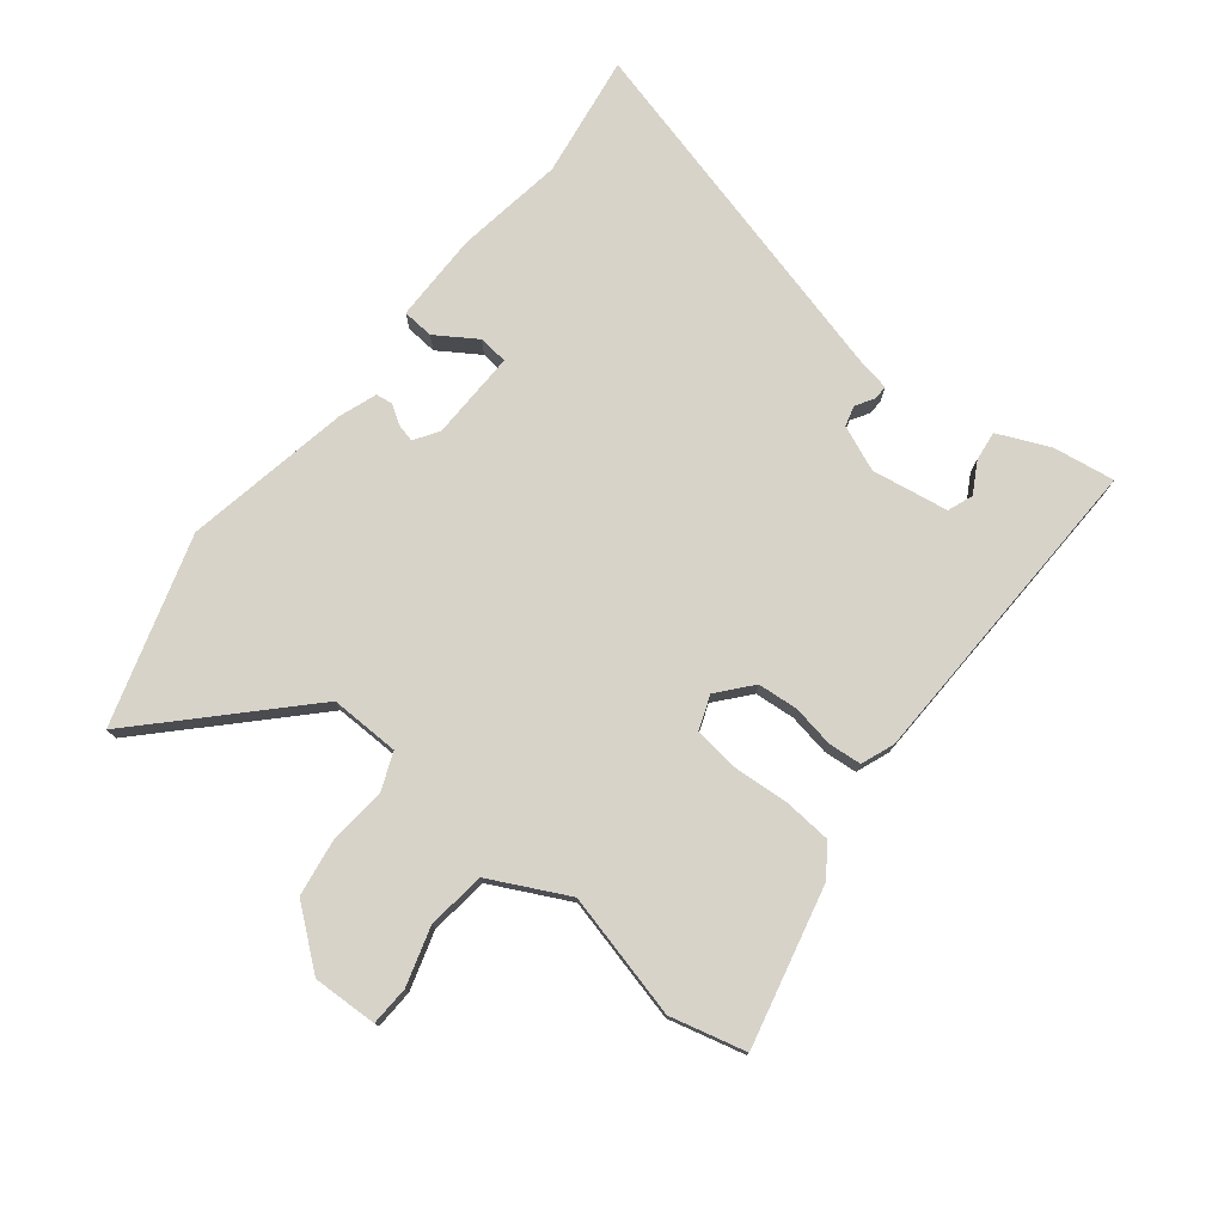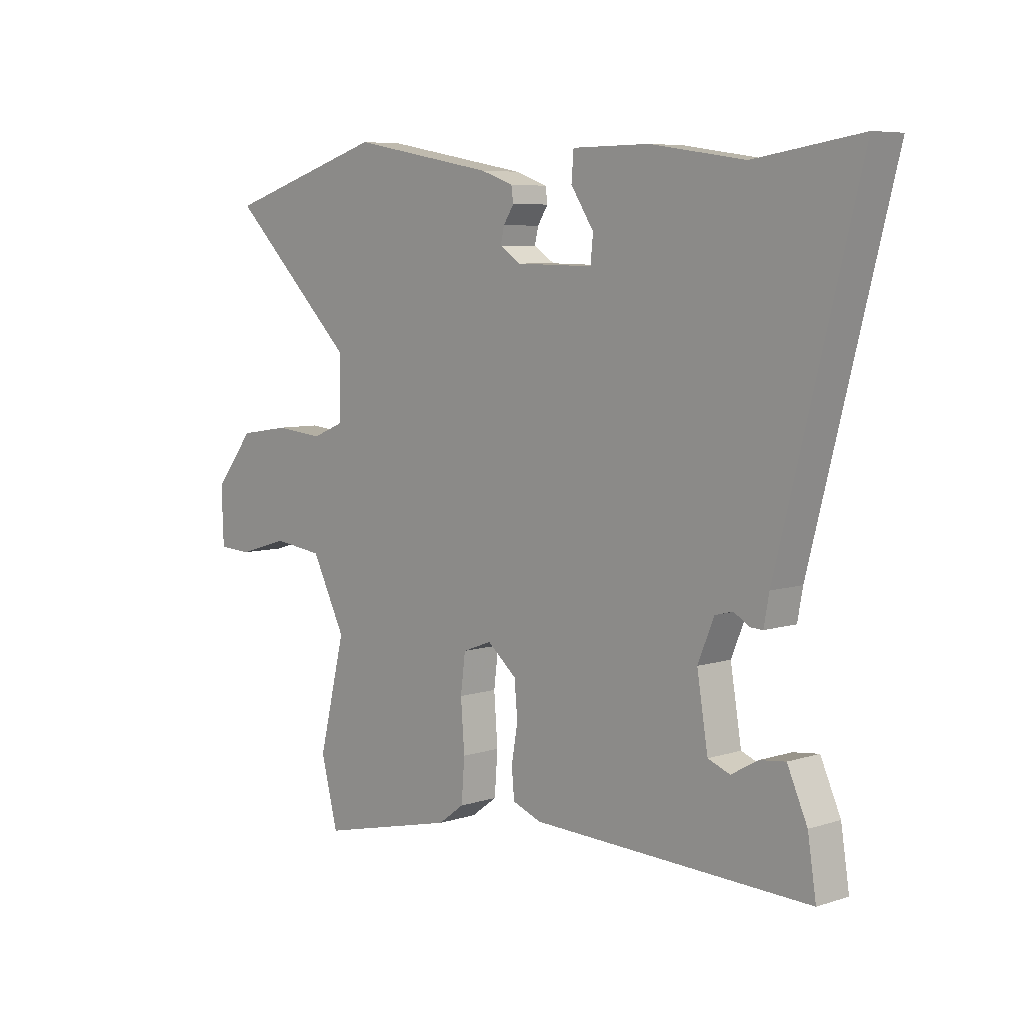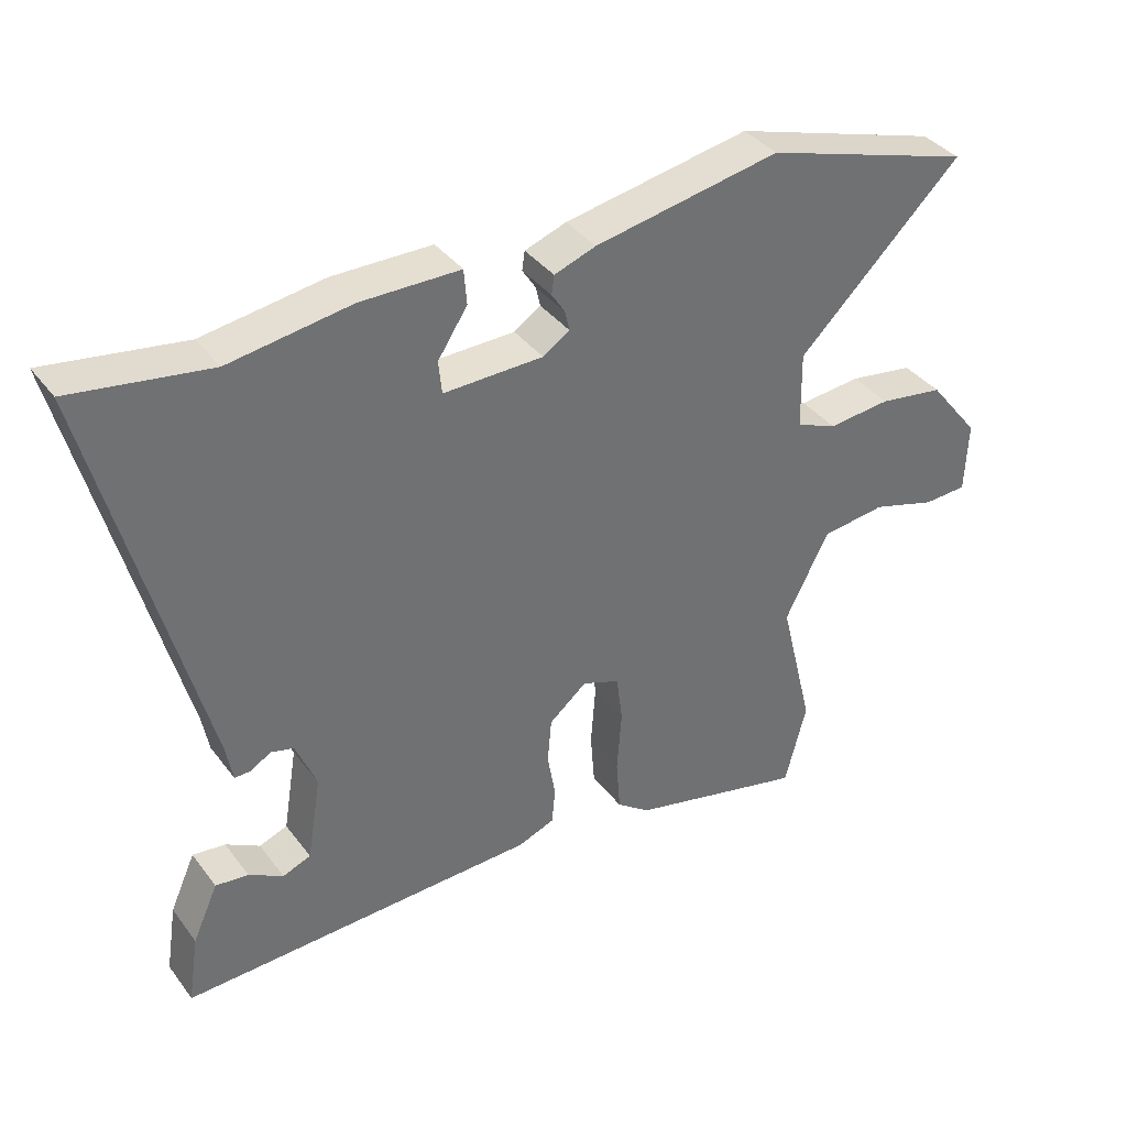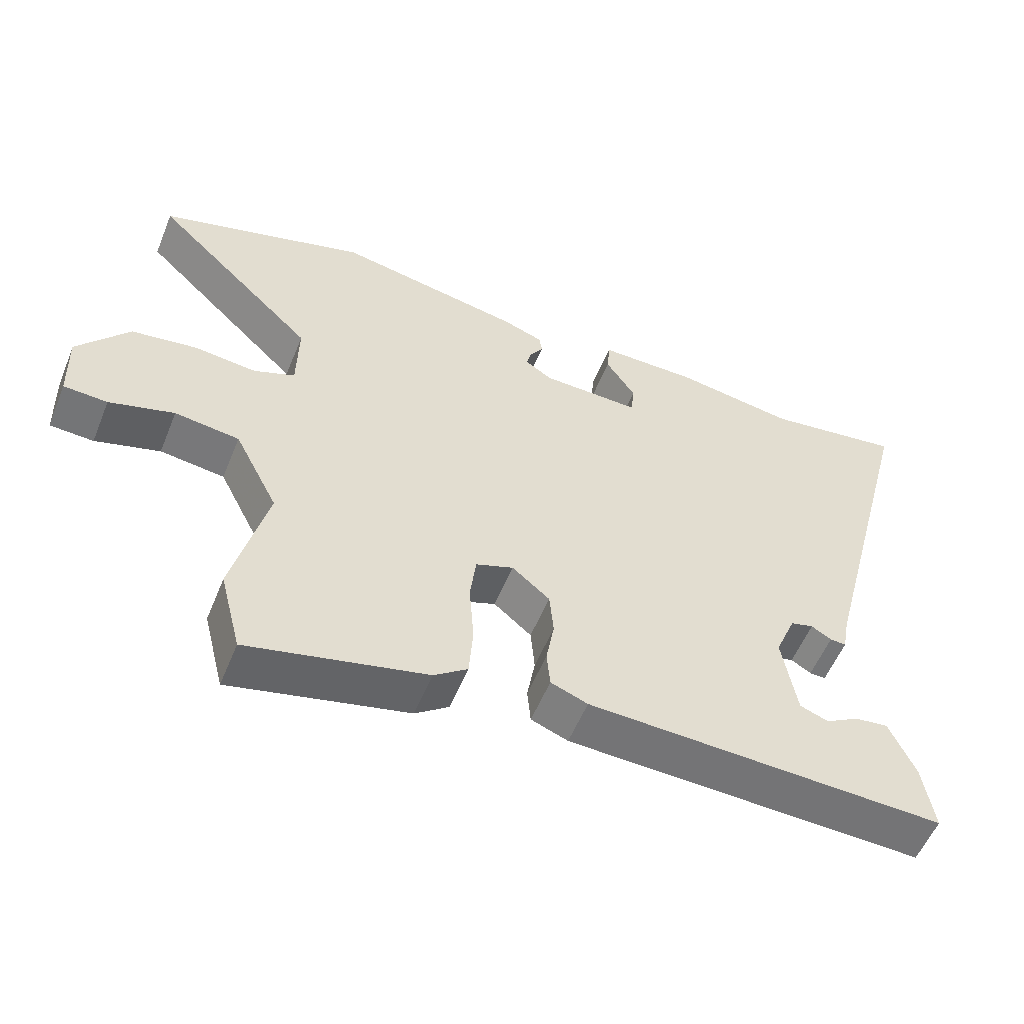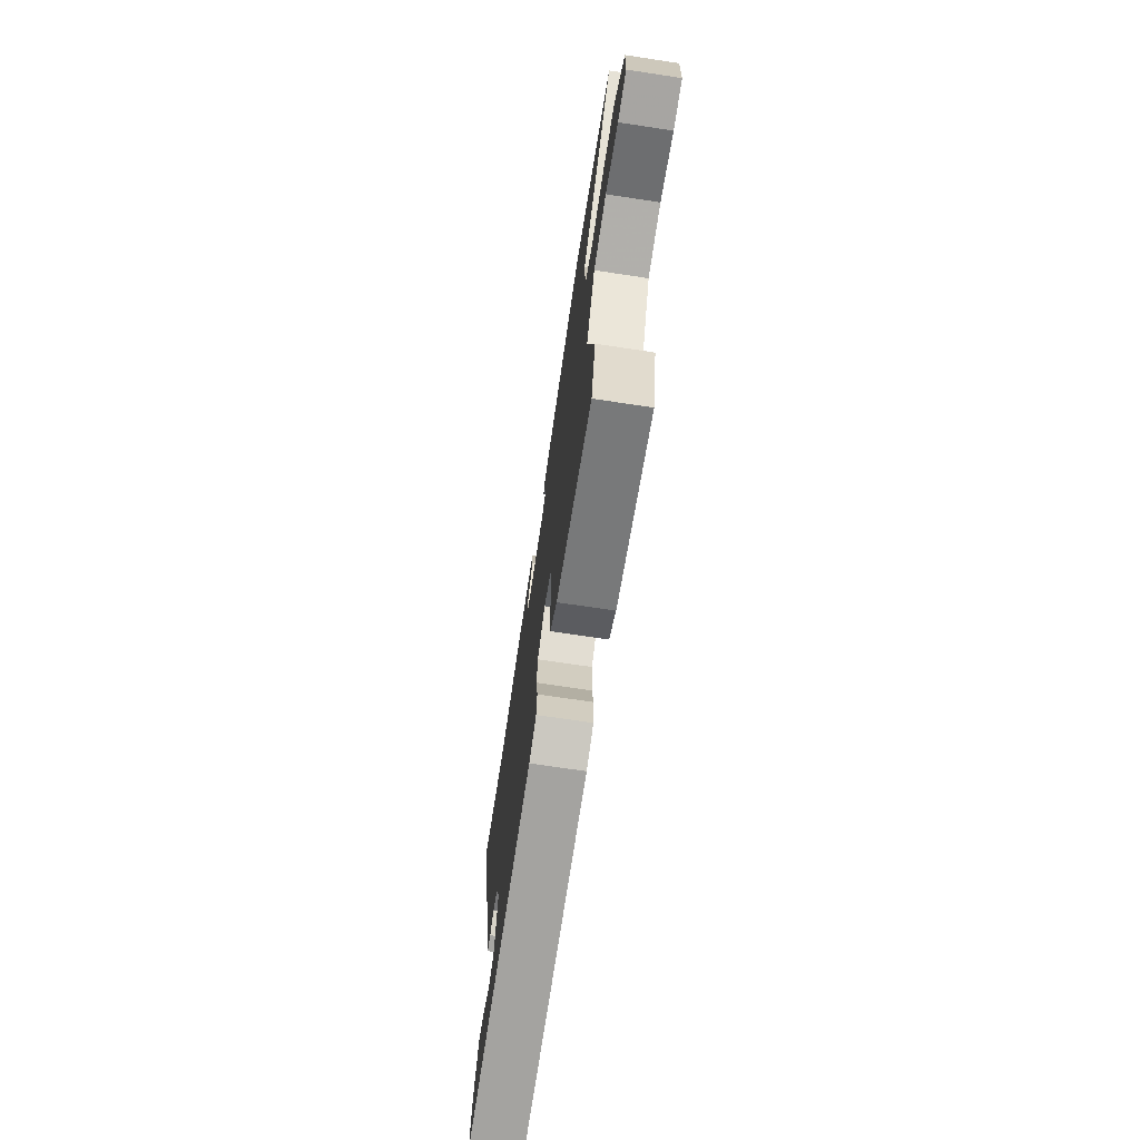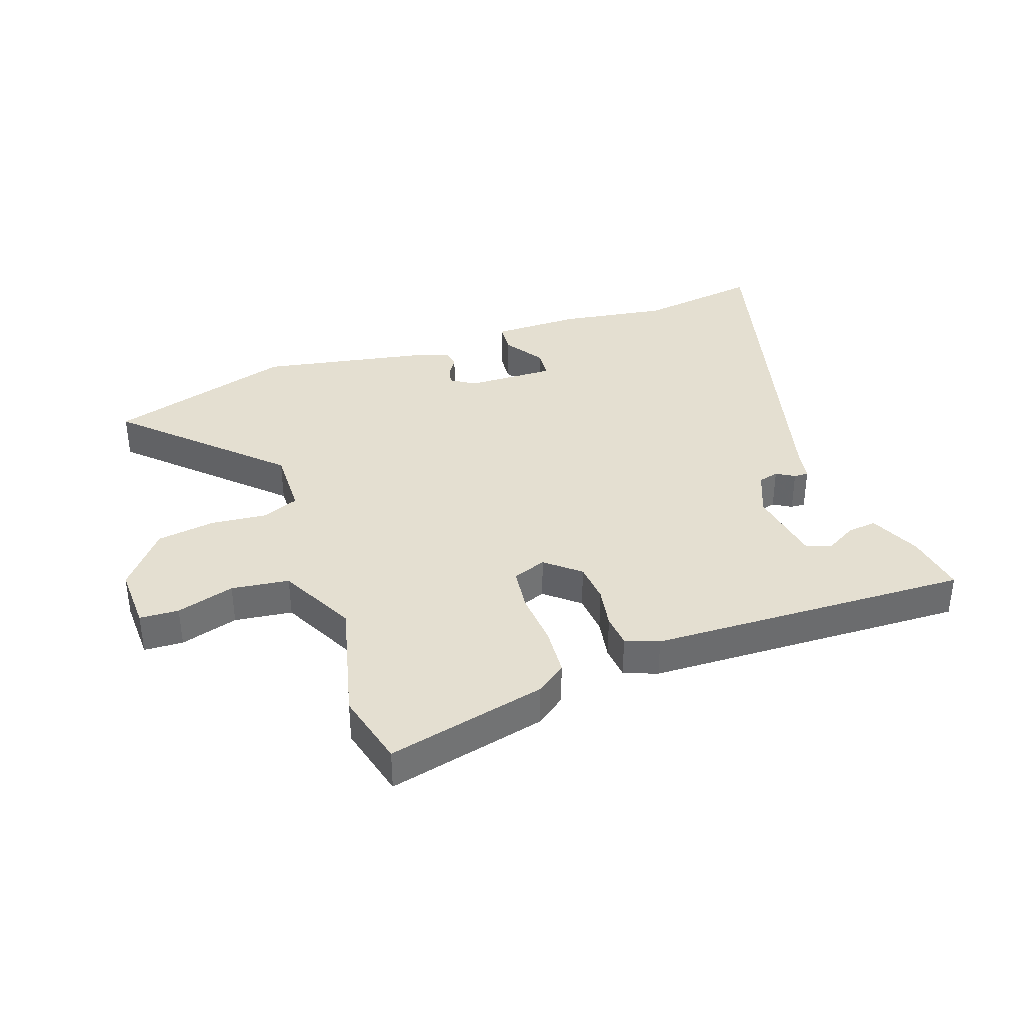
<metadata>
{"format":"obj","ext":"obj","renderer":"f3d","projection":"perspective","resolution":1024,"background":"white","views":[{"elev":76.4,"azim":128.6,"up":"+Y"},{"elev":6.7,"azim":-133.1,"up":"+Z"},{"elev":37.5,"azim":-32.5,"up":"+Z"},{"elev":-55.8,"azim":157.9,"up":"+Z"},{"elev":-71.2,"azim":81.4,"up":"+Z"},{"elev":36.8,"azim":160.8,"up":"+Y"}]}
</metadata>
<code>
v 0.508 0.07 -0.467
v 0.476 0.07 -0.592
v 0.212 0.07 -0.529
v 0.162 0.07 -0.492
v 0.156 0.07 -0.412
v 0.163 0.07 -0.319
v 0.154 0.07 -0.247
v 0.098 0.07 -0.226
v 0.042 0.07 -0.273
v 0.036 0.07 -0.34
v 0.048 0.07 -0.409
v 0.043 0.07 -0.464
v -0.012 0.07 -0.485
v -0.545 0.07 -0.501
v -0.529 0.07 -0.398
v -0.491 0.07 -0.313
v -0.442 0.07 -0.319
v -0.391 0.07 -0.348
v -0.349 0.07 -0.332
v -0.328 0.07 -0.205
v -0.359 0.07 -0.13
v -0.393 0.07 -0.121
v -0.423 0.07 -0.139
v -0.447 0.07 -0.14
v -0.457 0.07 -0.085
v -0.613 0.07 0.517
v -0.409 0.07 0.486
v -0.229 0.07 0.513
v -0.081 0.07 0.512
v -0.077 0.07 0.46
v -0.121 0.07 0.393
v -0.116 0.07 0.344
v 0.032 0.07 0.347
v 0.072 0.07 0.373
v 0.065 0.07 0.403
v 0.045 0.07 0.434
v 0.049 0.07 0.462
v 0.111 0.07 0.484
v 0.387 0.07 0.535
v 0.698 0.07 0.439
v 0.454 0.07 0.202
v 0.456 0.07 0.087
v 0.517 0.07 0.062
v 0.61 0.07 0.071
v 0.707 0.07 0.056
v 0.783 0.07 -0.039
v 0.779 0.07 -0.146
v 0.714 0.07 -0.149
v 0.618 0.07 -0.12
v 0.522 0.07 -0.132
v 0.457 0.07 -0.26
v 0.508 0 -0.467
v 0.476 0 -0.592
v 0.212 0 -0.529
v 0.162 0 -0.492
v 0.156 0 -0.412
v 0.163 0 -0.319
v 0.154 0 -0.247
v 0.098 0 -0.226
v 0.042 0 -0.273
v 0.036 0 -0.34
v 0.048 0 -0.409
v 0.043 0 -0.464
v -0.012 0 -0.485
v -0.545 0 -0.501
v -0.529 0 -0.398
v -0.491 0 -0.313
v -0.442 0 -0.319
v -0.391 0 -0.348
v -0.349 0 -0.332
v -0.328 0 -0.205
v -0.359 0 -0.13
v -0.393 0 -0.121
v -0.423 0 -0.139
v -0.447 0 -0.14
v -0.457 0 -0.085
v -0.613 0 0.517
v -0.409 0 0.486
v -0.229 0 0.513
v -0.081 0 0.512
v -0.077 0 0.46
v -0.121 0 0.393
v -0.116 0 0.344
v 0.032 0 0.347
v 0.072 0 0.373
v 0.065 0 0.403
v 0.045 0 0.434
v 0.049 0 0.462
v 0.111 0 0.484
v 0.387 0 0.535
v 0.698 0 0.439
v 0.454 0 0.202
v 0.456 0 0.087
v 0.517 0 0.062
v 0.61 0 0.071
v 0.707 0 0.056
v 0.783 0 -0.039
v 0.779 0 -0.146
v 0.714 0 -0.149
v 0.618 0 -0.12
v 0.522 0 -0.132
v 0.457 0 -0.26
f 46 47 48 49
f 46 49 50
f 43 44 45 46
f 43 46 50
f 42 43 50 51
f 38 39 40 41
f 38 41 42 51
f 35 36 37 38
f 34 35 38 51
f 28 29 30 31
f 27 28 31 32
f 25 26 27 32
f 22 23 24 25
f 21 22 25 32
f 20 21 32 33
f 15 16 17 18
f 13 14 15 18
f 13 18 19
f 10 11 12 13
f 9 10 13 19
f 8 9 19 20
f 3 4 5 6
f 3 6 7
f 2 3 7
f 1 2 7
f 51 1 7
f 34 51 7 8
f 8 20 33 34
f 100 99 98 97
f 101 100 97
f 97 96 95 94
f 101 97 94
f 102 101 94 93
f 92 91 90 89
f 102 93 92 89
f 89 88 87 86
f 102 89 86 85
f 82 81 80 79
f 83 82 79 78
f 83 78 77 76
f 76 75 74 73
f 83 76 73 72
f 84 83 72 71
f 69 68 67 66
f 69 66 65 64
f 70 69 64
f 64 63 62 61
f 70 64 61 60
f 71 70 60 59
f 57 56 55 54
f 58 57 54
f 58 54 53
f 58 53 52
f 58 52 102
f 59 58 102 85
f 85 84 71 59
f 1 52 53 2
f 2 53 54 3
f 3 54 55 4
f 4 55 56 5
f 5 56 57 6
f 6 57 58 7
f 7 58 59 8
f 8 59 60 9
f 9 60 61 10
f 10 61 62 11
f 11 62 63 12
f 12 63 64 13
f 13 64 65 14
f 14 65 66 15
f 15 66 67 16
f 16 67 68 17
f 17 68 69 18
f 18 69 70 19
f 19 70 71 20
f 20 71 72 21
f 21 72 73 22
f 22 73 74 23
f 23 74 75 24
f 24 75 76 25
f 25 76 77 26
f 26 77 78 27
f 27 78 79 28
f 28 79 80 29
f 29 80 81 30
f 30 81 82 31
f 31 82 83 32
f 32 83 84 33
f 33 84 85 34
f 34 85 86 35
f 35 86 87 36
f 36 87 88 37
f 37 88 89 38
f 38 89 90 39
f 39 90 91 40
f 40 91 92 41
f 41 92 93 42
f 42 93 94 43
f 43 94 95 44
f 44 95 96 45
f 45 96 97 46
f 46 97 98 47
f 47 98 99 48
f 48 99 100 49
f 49 100 101 50
f 50 101 102 51
f 51 102 52 1

</code>
